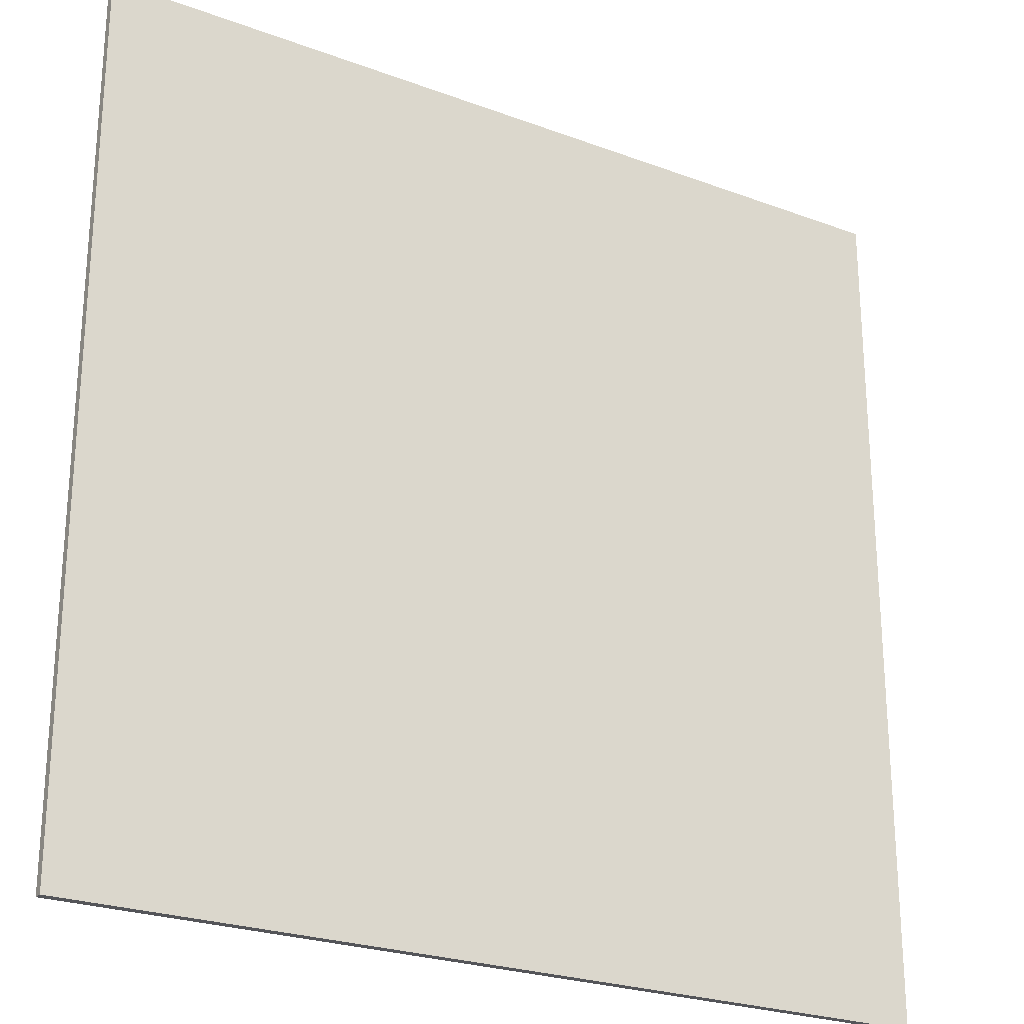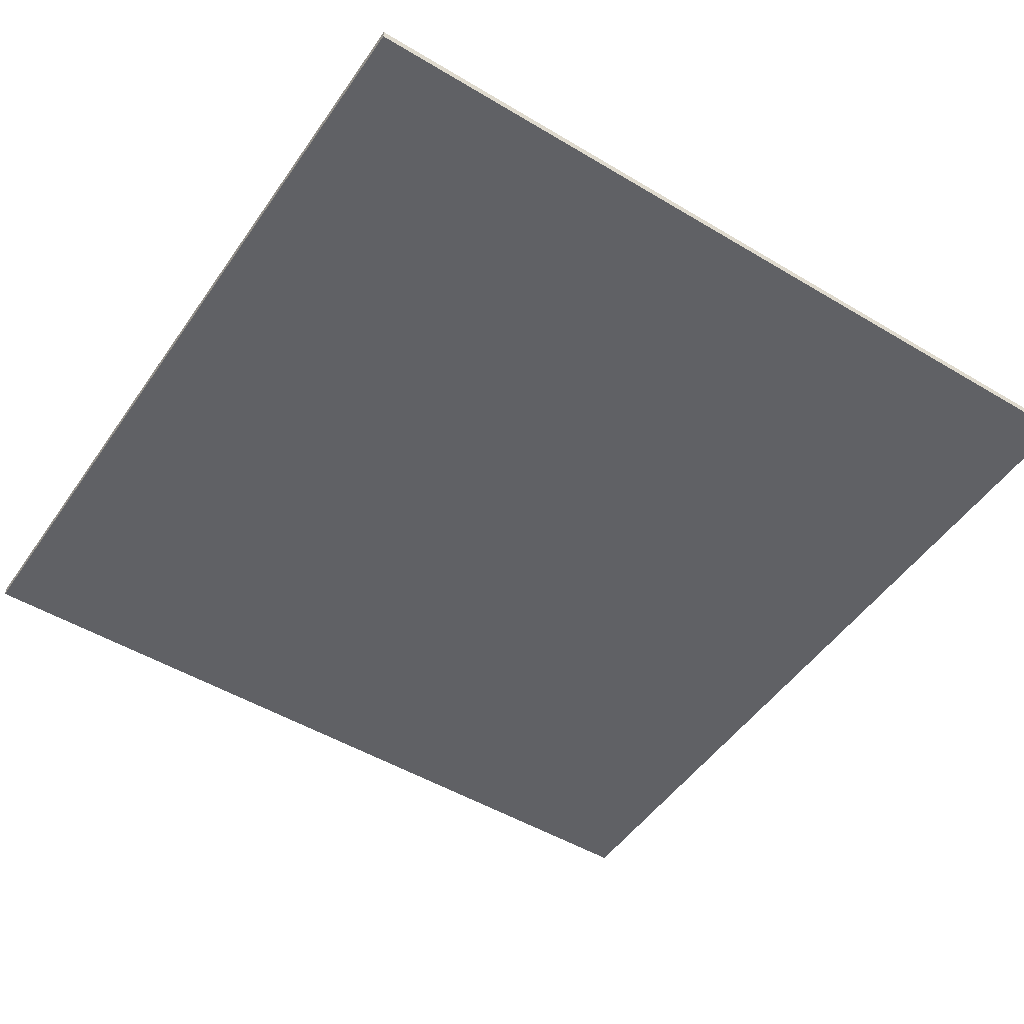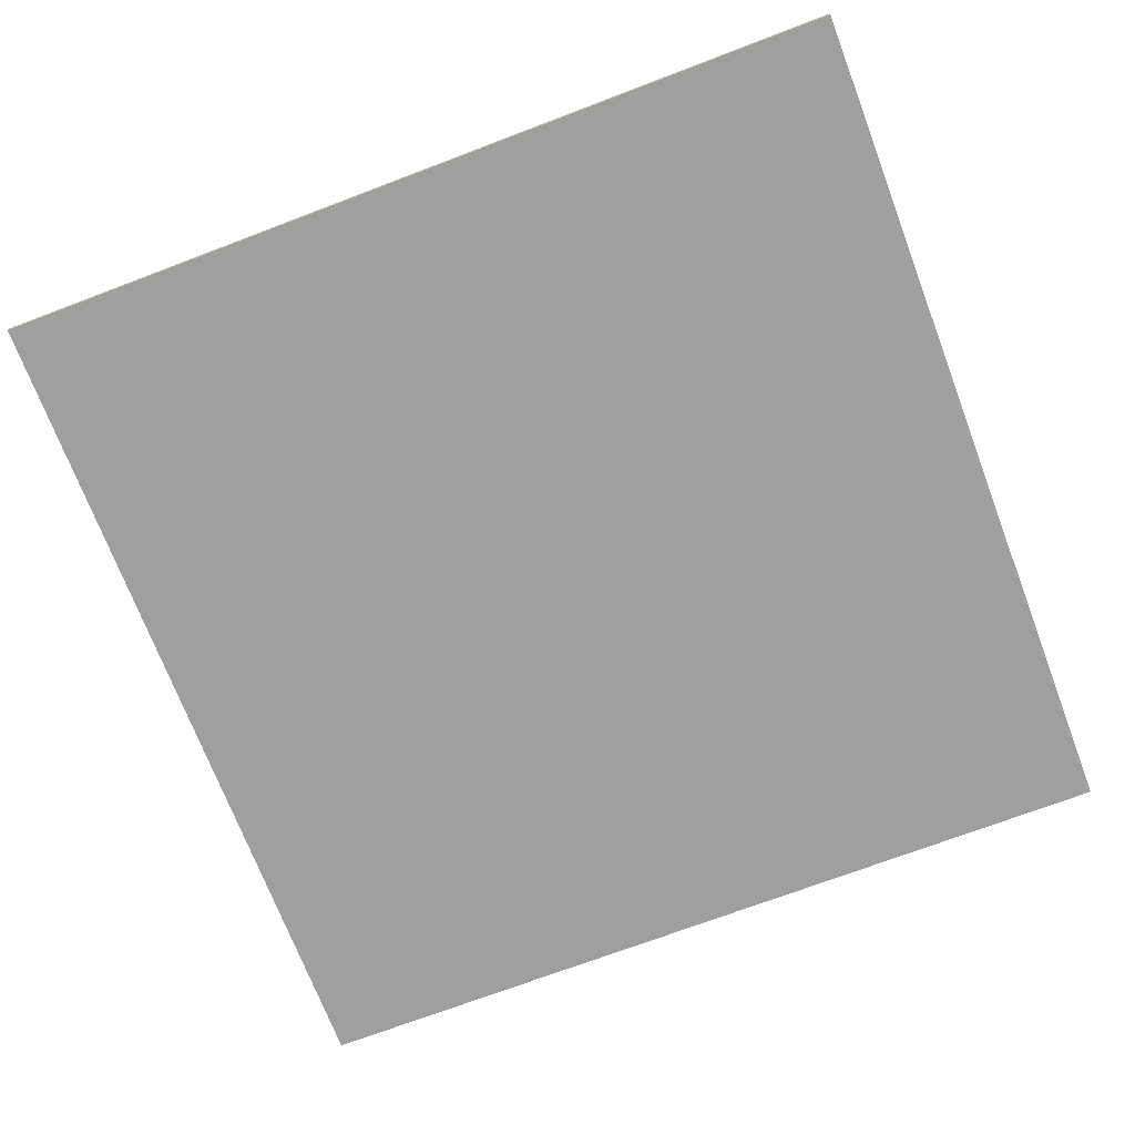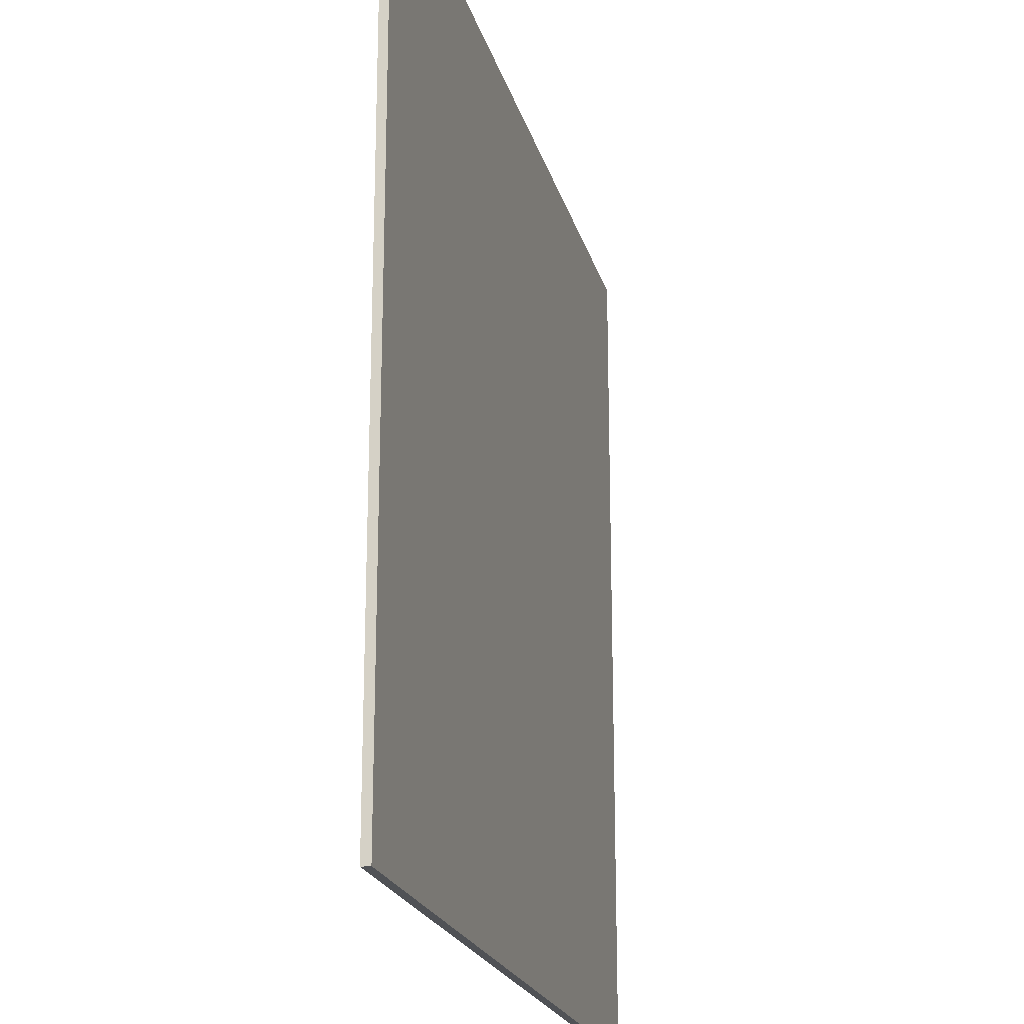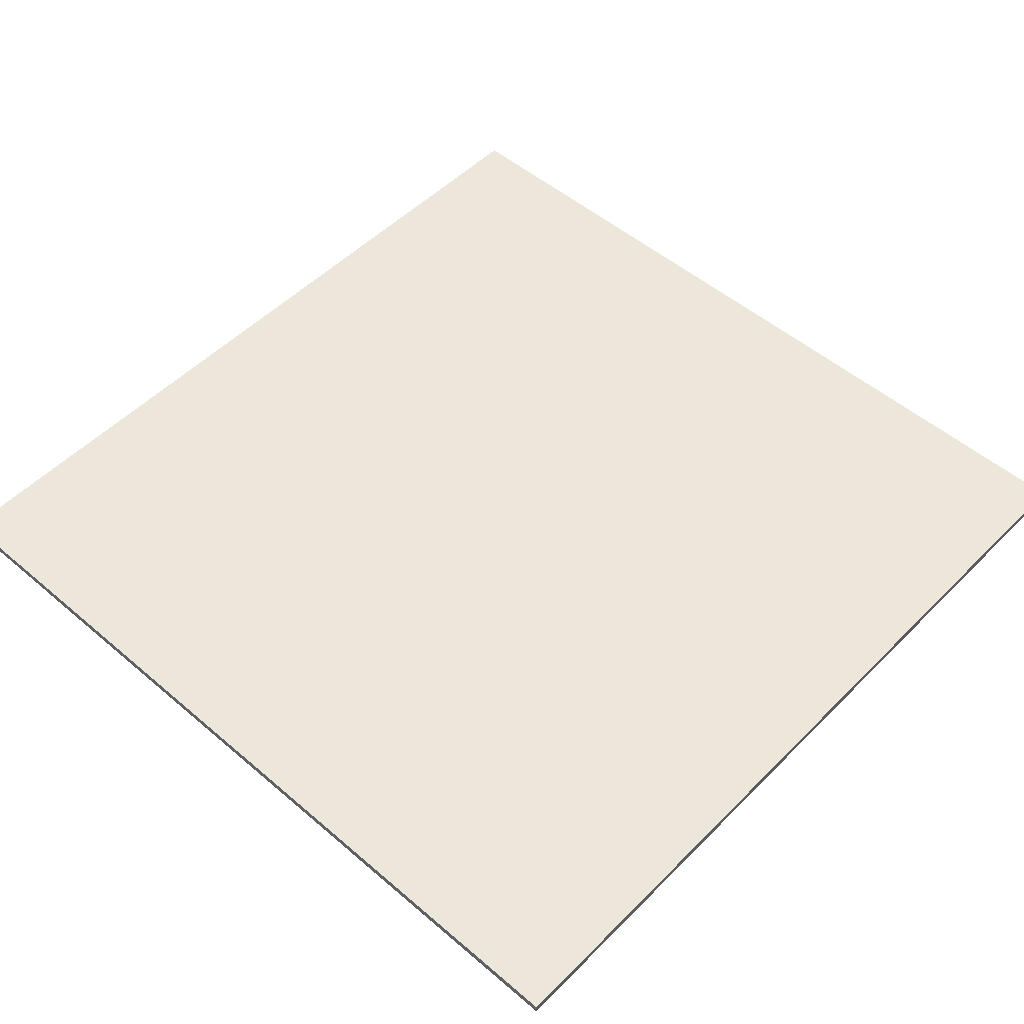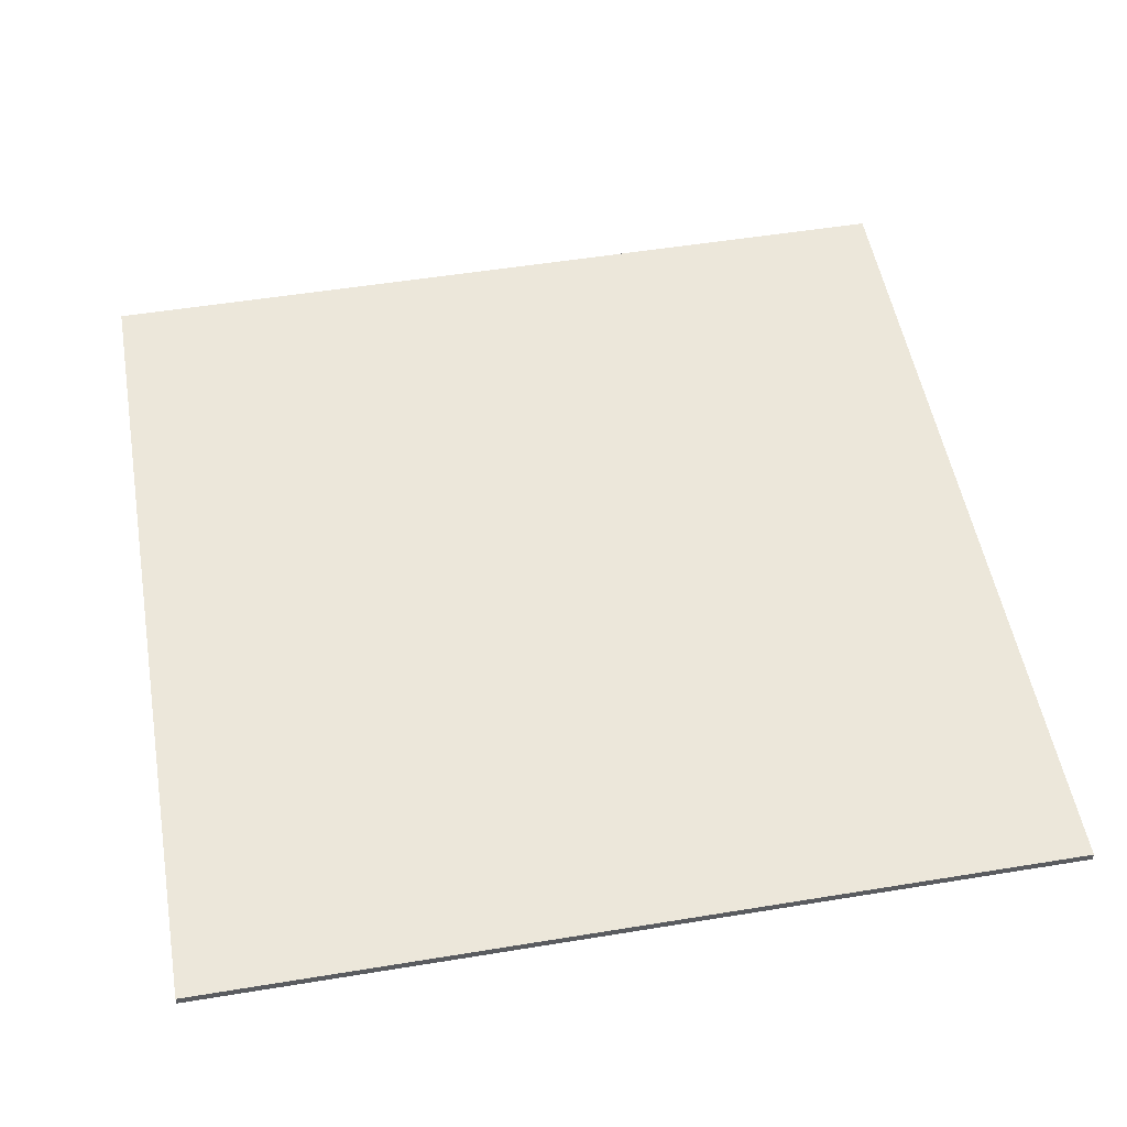
<metadata>
{"format":"obj","ext":"obj","renderer":"f3d","projection":"perspective","resolution":1024,"background":"white","views":[{"elev":-24.7,"azim":-31.4,"up":"+Z"},{"elev":-49.8,"azim":-33.4,"up":"+Y"},{"elev":-71.4,"azim":-69.2,"up":"+Y"},{"elev":-21.0,"azim":104.0,"up":"+Z"},{"elev":51.4,"azim":-47.2,"up":"+Y"},{"elev":52.3,"azim":-100.0,"up":"+Y"}]}
</metadata>
<code>
g default
v -0.5 -0.005 0.5
v 0.5 -0.005 0.5
v -0.5 0.005 0.5
v 0.5 0.005 0.5
v -0.5 0.005 -0.5
v 0.5 0.005 -0.5
v -0.5 -0.005 -0.5
v 0.5 -0.005 -0.5
v -0.5 0.005 0.5
v 0.5 0.005 0.5
v 0.5 0.005 -0.5
v -0.5 0.005 -0.5
v -0.5 0.005 -0.5
v 0.5 0.005 -0.5
v 0.5 -0.005 -0.5
v -0.5 -0.005 -0.5
v -0.5 -0.005 -0.5
v 0.5 -0.005 -0.5
v 0.5 -0.005 0.5
v -0.5 -0.005 0.5
g pPlane2
f 1 2 4 3
f 9 10 11 12
f 13 14 15 16
f 17 18 19 20
f 2 8 6 4
f 7 1 3 5
f 3 4 10 9
f 4 6 11 10
f 6 5 12 11
f 5 3 9 12
f 5 6 14 13
f 6 8 15 14
f 8 7 16 15
f 7 5 13 16
f 7 8 18 17
f 8 2 19 18
f 2 1 20 19
f 1 7 17 20

</code>
